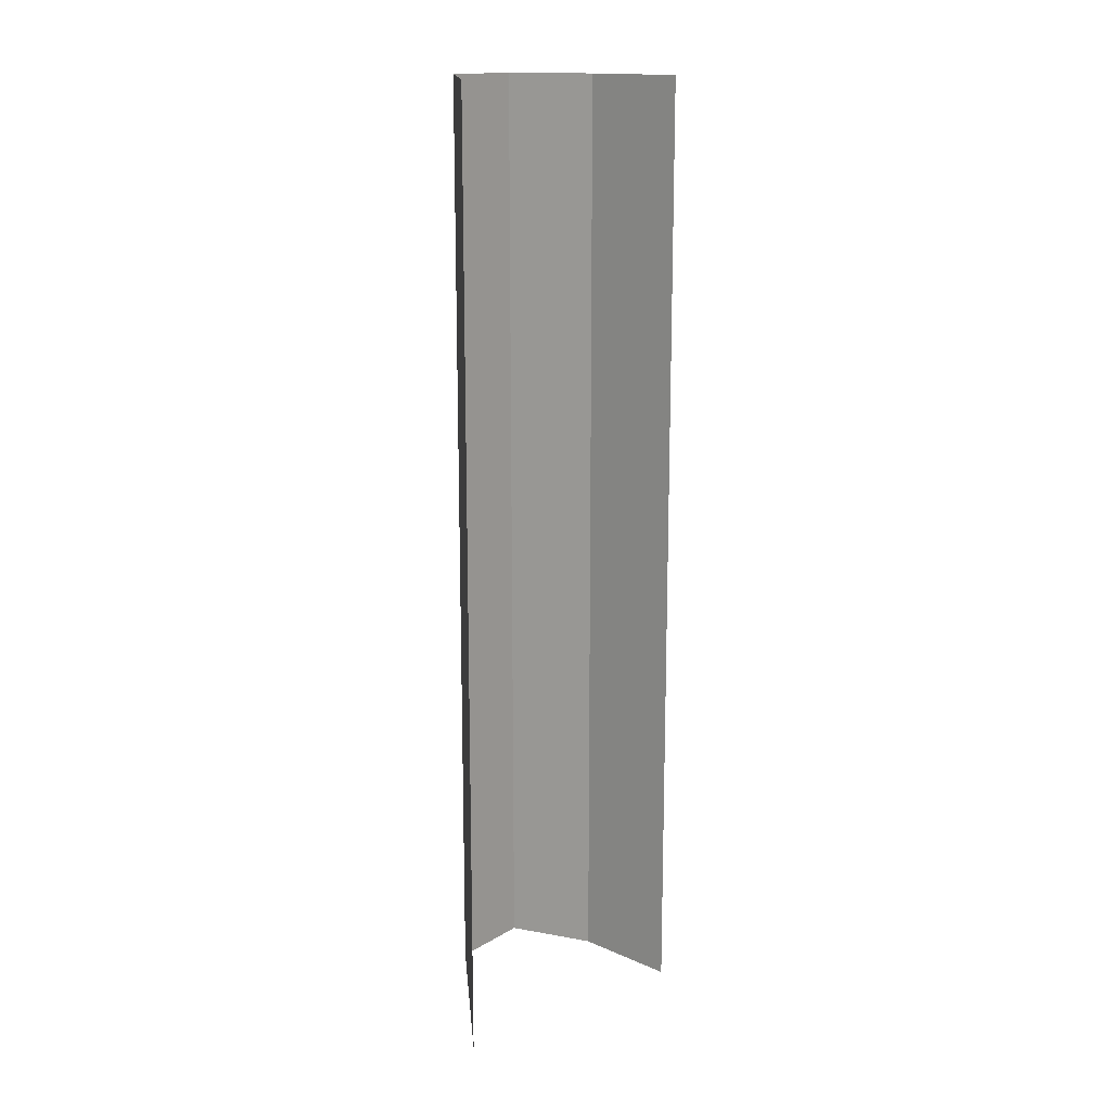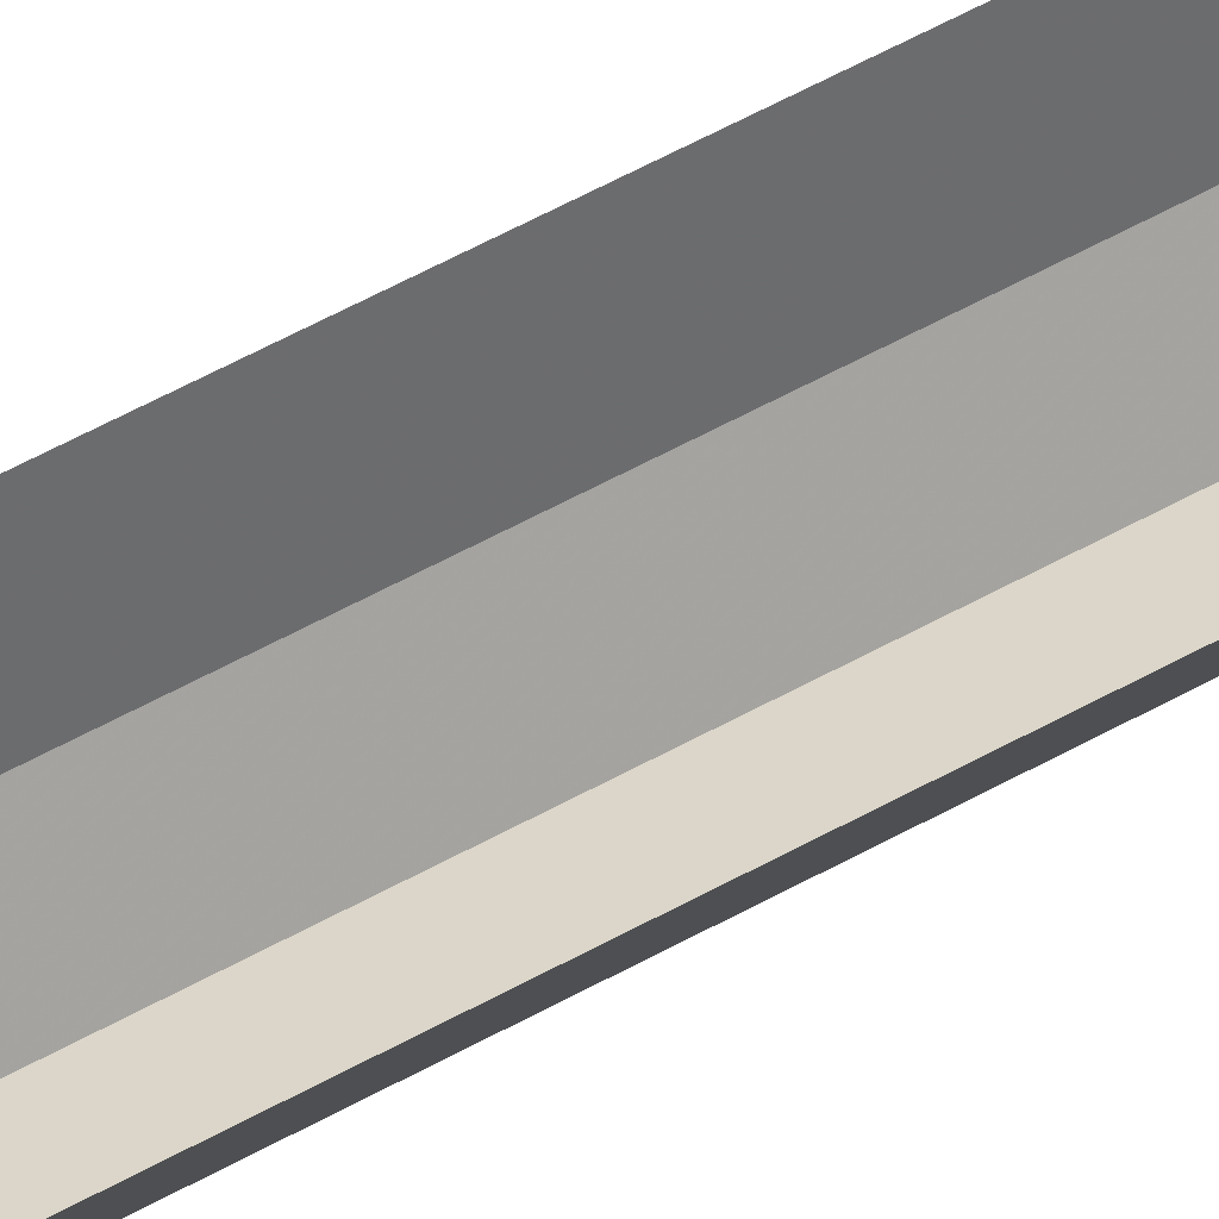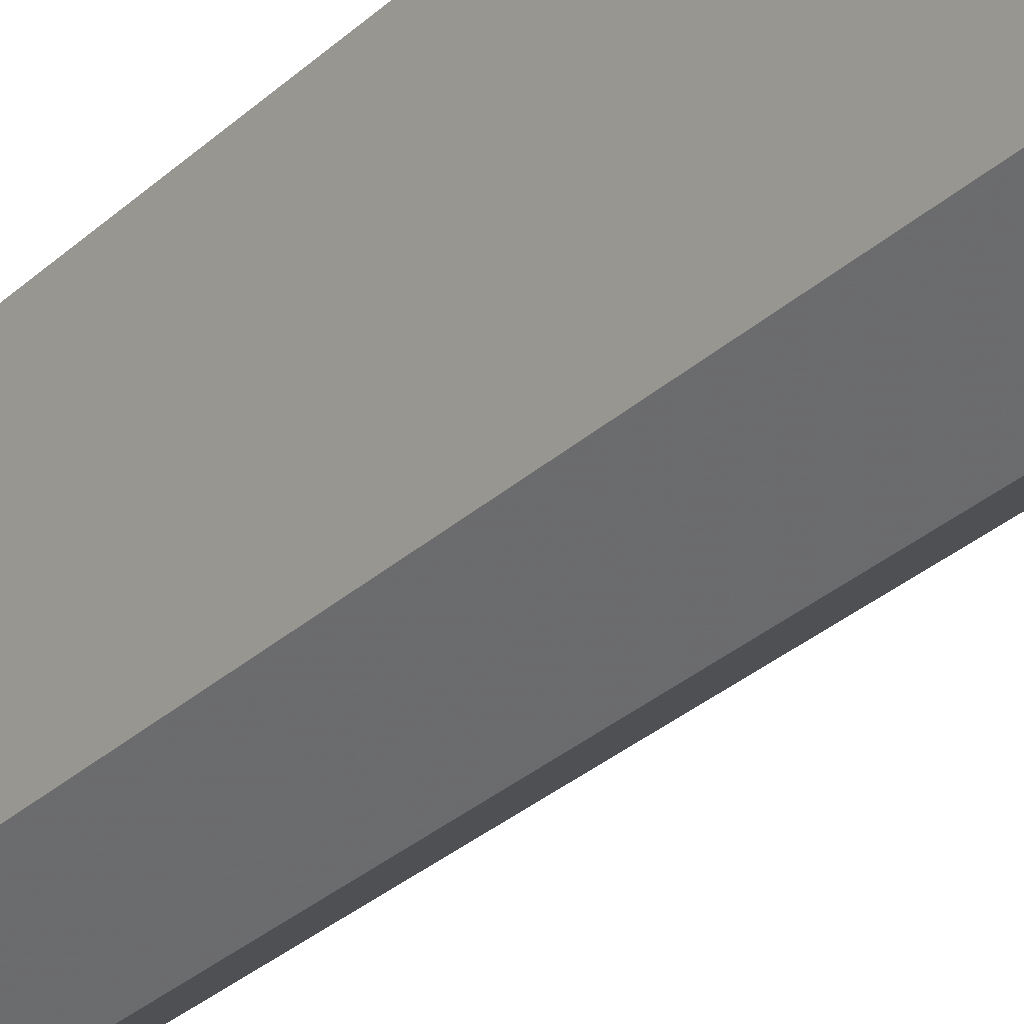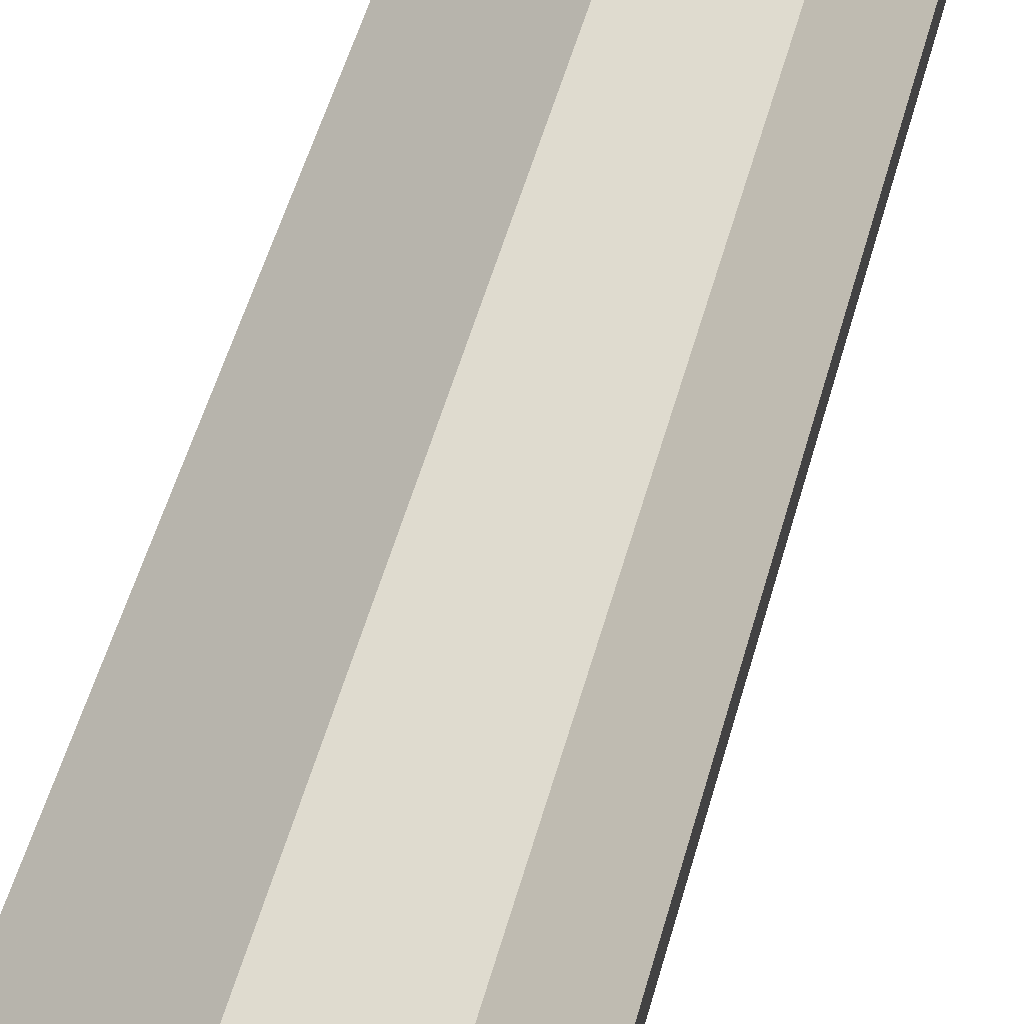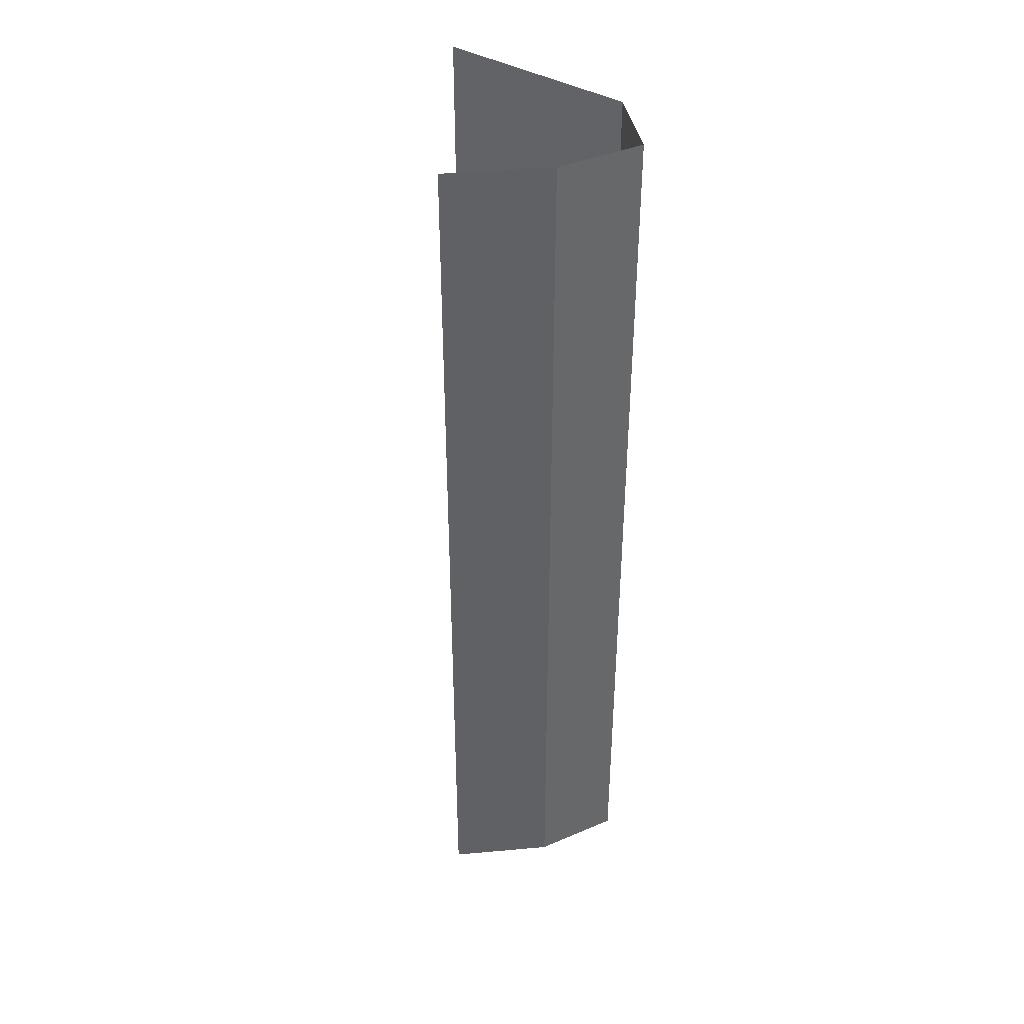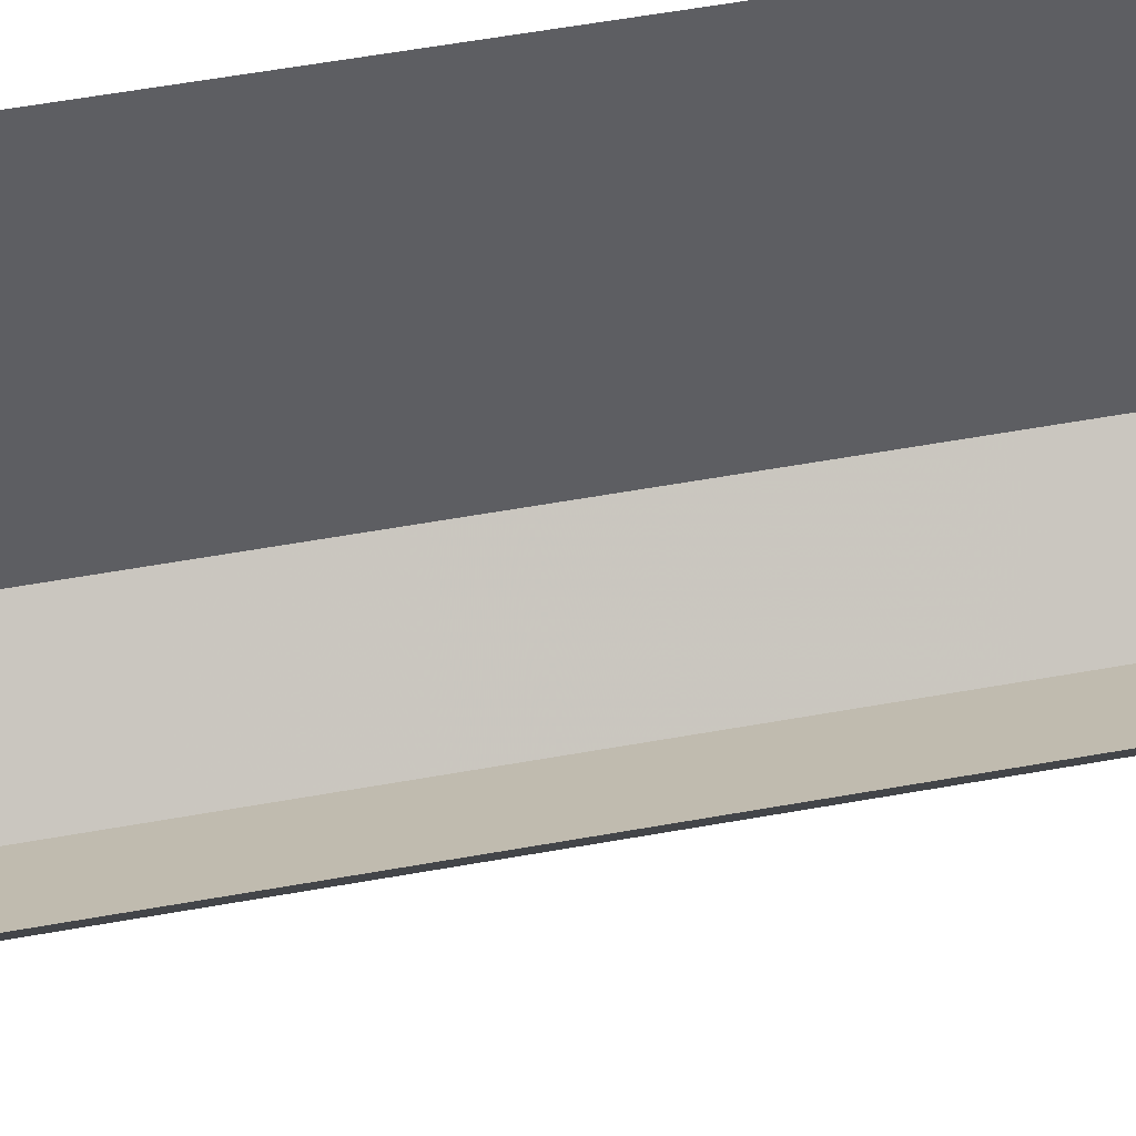
<metadata>
{"format":"obj","ext":"obj","renderer":"f3d","projection":"perspective","resolution":1024,"background":"white","views":[{"elev":15.4,"azim":166.6,"up":"+Z"},{"elev":74.5,"azim":63.2,"up":"+Y"},{"elev":-31.6,"azim":141.4,"up":"+Y"},{"elev":46.0,"azim":13.9,"up":"+Y"},{"elev":40.2,"azim":-62.6,"up":"+Z"},{"elev":51.9,"azim":-101.3,"up":"+Y"}]}
</metadata>
<code>
v -0.2891 -0.2109 0.5
v -0.2891 -0.2109 -0.5
v -0.2578 0 -0.5
v -0.2578 0 0.5
v -0.3594 -0.2656 -0.5
v -0.3594 -0.2656 0.5
v -0.4375 -0.2109 0.5
v -0.4375 -0.2109 -0.5
v -0.5 -0.1172 0.5
v -0.5 -0.1172 -0.5
f 1 2 3
f 1 3 4
f 5 6 7
f 5 7 8
f 6 5 2
f 6 2 1
f 8 7 9
f 8 9 10

</code>
